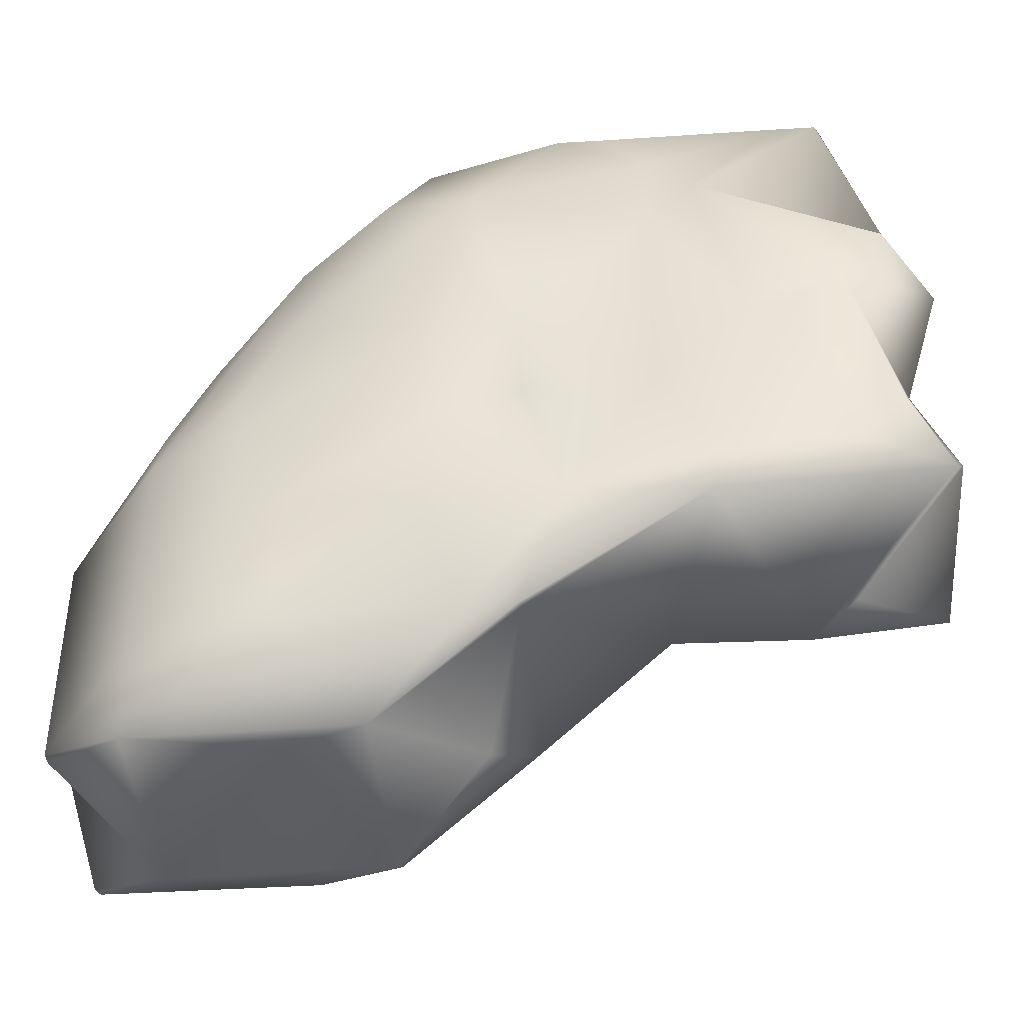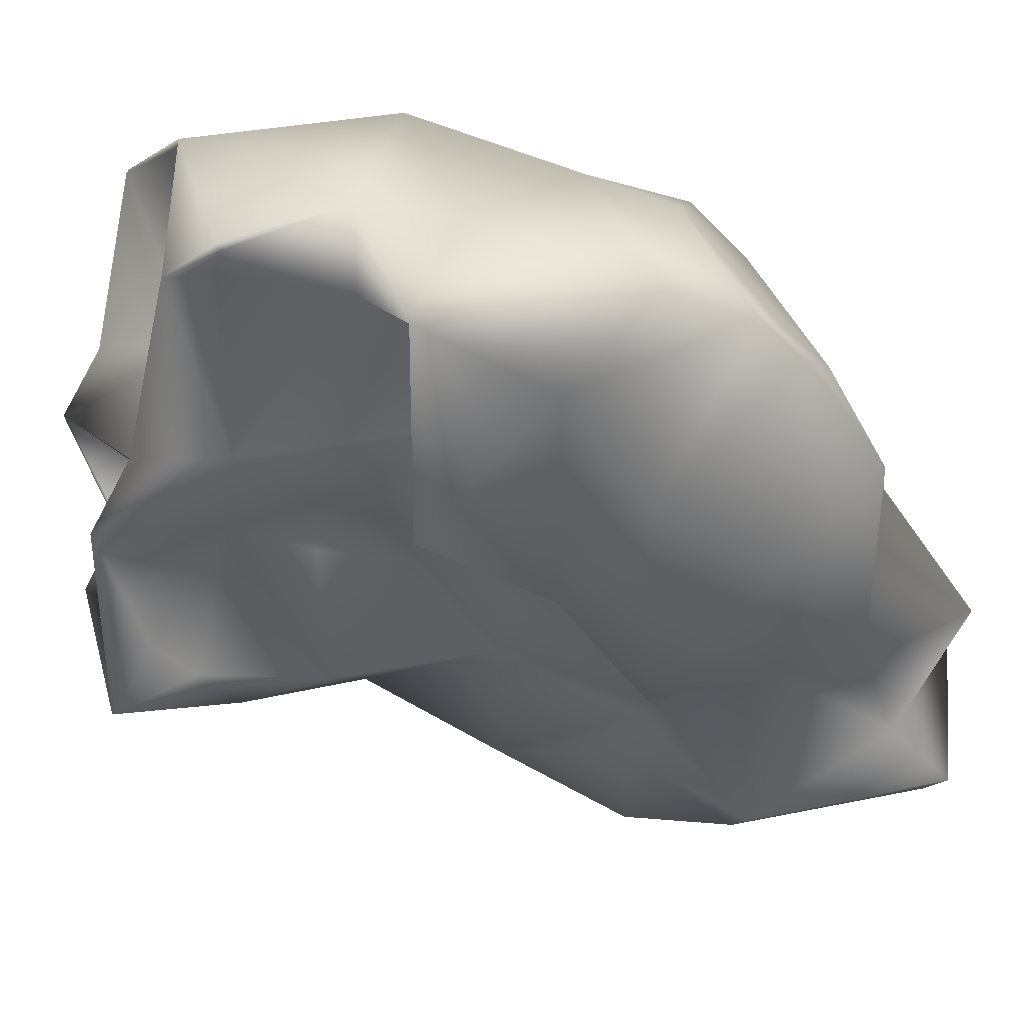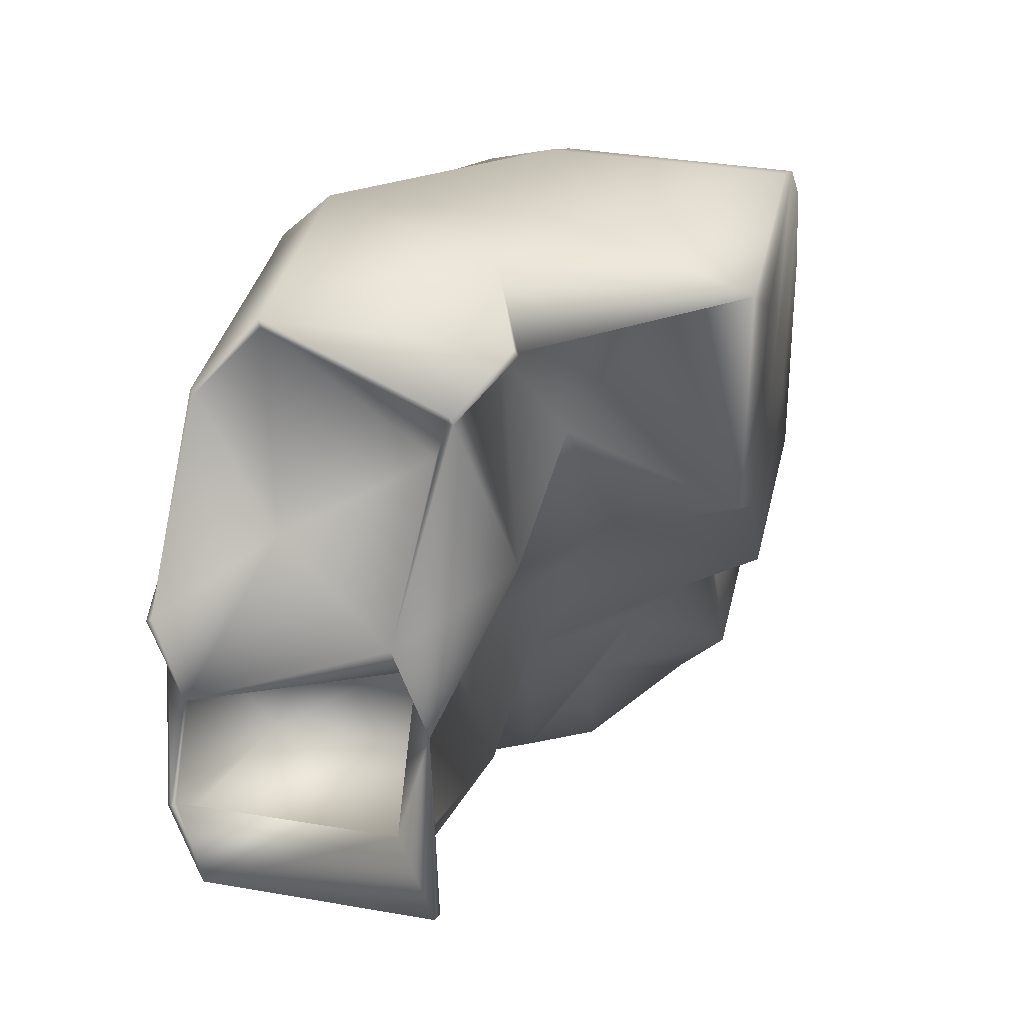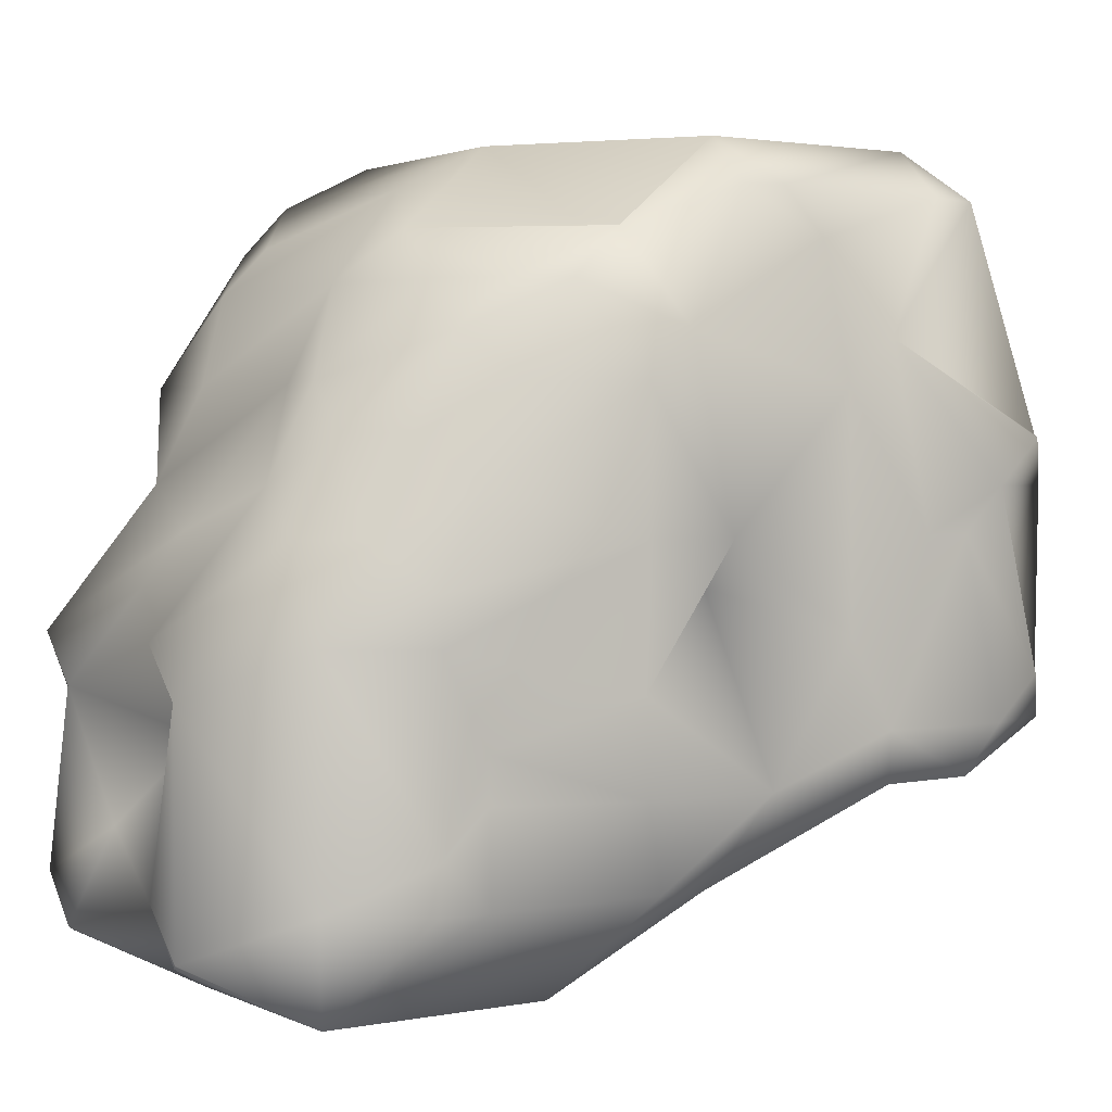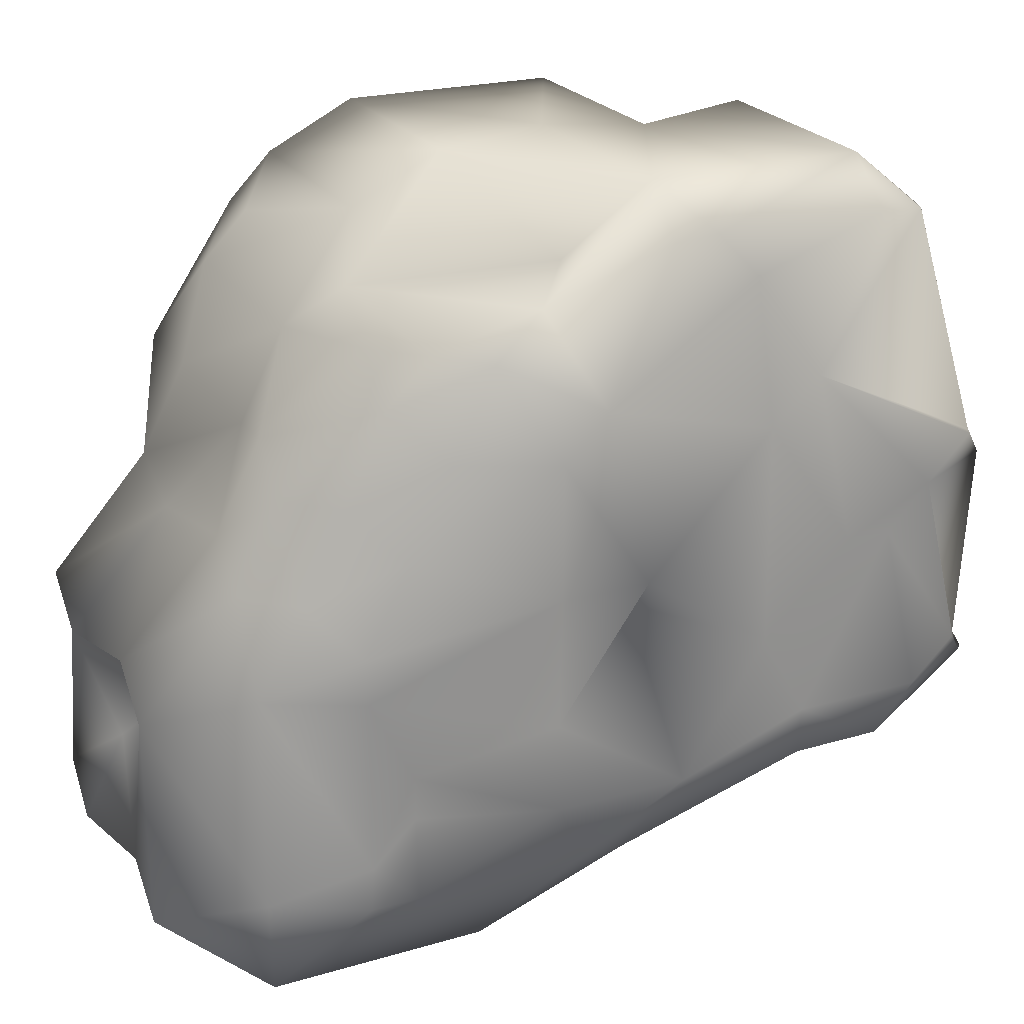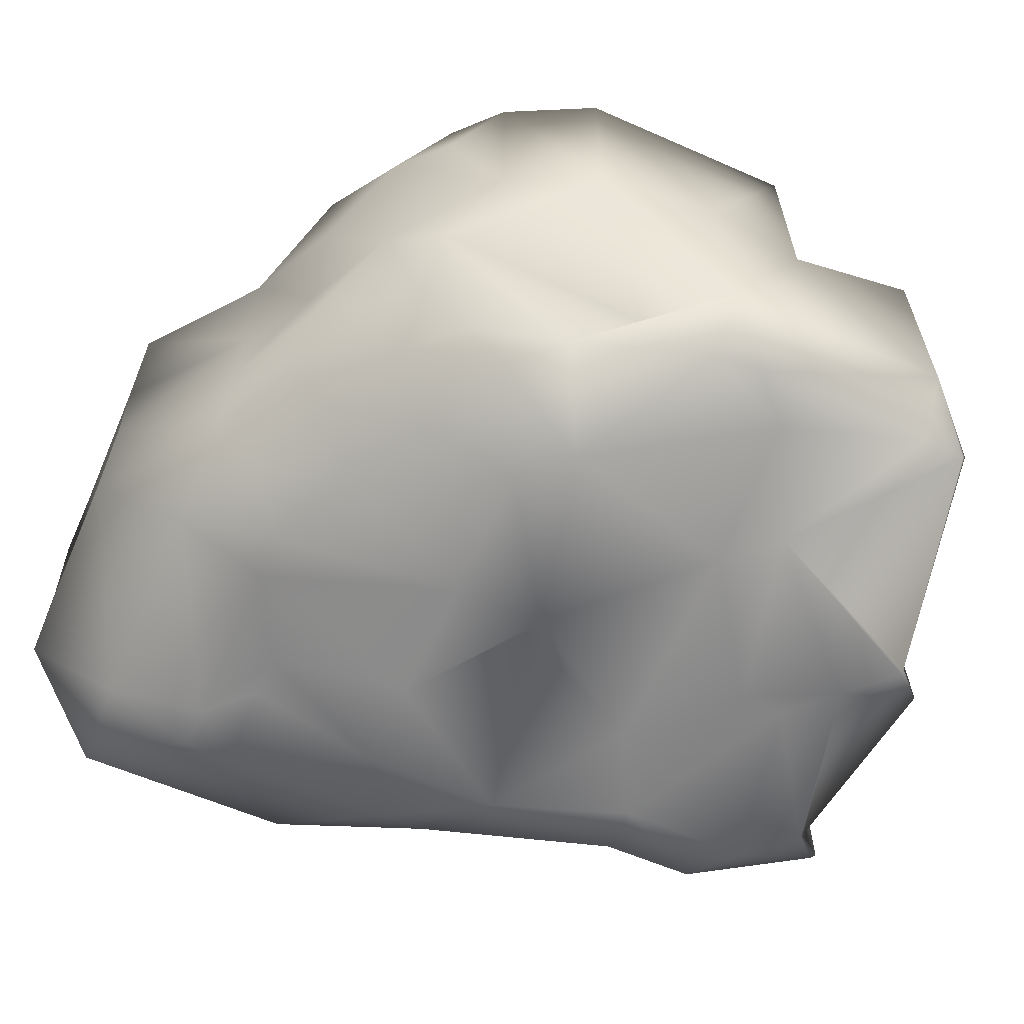
<metadata>
{"format":"obj","ext":"obj","renderer":"f3d","projection":"perspective","resolution":1024,"background":"white","views":[{"elev":-42.0,"azim":-175.3,"up":"+Y"},{"elev":34.1,"azim":-15.4,"up":"+Y"},{"elev":36.1,"azim":-77.5,"up":"+Y"},{"elev":2.0,"azim":146.8,"up":"+Y"},{"elev":23.9,"azim":154.2,"up":"+Y"},{"elev":-61.5,"azim":156.3,"up":"+Z"}]}
</metadata>
<code>
v 0.08345 0.2604 -0.1321
v 0.08245 0.2624 -0.1321
v 0.08346 0.2644 -0.1321
v 0.0815 0.2735 -0.127
v 0.07941 0.2745 -0.127
v 0.08148 0.2735 -0.122
v 0.08244 0.2583 -0.124
v 0.08739 0.2583 -0.124
v 0.08241 0.2593 -0.1229
v 0.07343 0.2654 -0.1281
v 0.07339 0.2624 -0.1281
v 0.07048 0.2624 -0.1281
v 0.07737 0.2594 -0.1319
v 0.07344 0.2613 -0.133
v 0.07743 0.2593 -0.1321
v 0.07144 0.2613 -0.128
v 0.06847 0.2624 -0.1269
v 0.06835 0.2624 -0.127
v 0.07043 0.2735 -0.127
v 0.07038 0.2734 -0.1269
v 0.07142 0.2745 -0.126
v 0.07144 0.2745 -0.131
v 0.07138 0.2734 -0.1321
v 0.07043 0.2734 -0.1321
v 0.07941 0.2643 -0.1219
v 0.08243 0.2674 -0.1219
v 0.07942 0.2694 -0.1219
v 0.08638 0.2604 -0.1239
v 0.08752 0.2644 -0.123
v 0.08444 0.2644 -0.1219
v 0.08542 0.2573 -0.131
v 0.08551 0.2594 -0.1311
v 0.08749 0.2584 -0.1291
v 0.08349 0.2684 -0.1311
v 0.08452 0.2684 -0.13
v 0.08449 0.2664 -0.1311
v 0.07447 0.2644 -0.1331
v 0.07342 0.2624 -0.1331
v 0.07244 0.2664 -0.1331
v 0.07451 0.2694 -0.133
v 0.06845 0.2623 -0.1321
v 0.0714 0.2613 -0.1331
v 0.07443 0.2745 -0.127
v 0.07645 0.2745 -0.1259
v 0.07644 0.2745 -0.131
v 0.07738 0.2673 -0.1219
v 0.07741 0.2724 -0.1219
v 0.08048 0.2573 -0.131
v 0.07844 0.2593 -0.1321
v 0.08544 0.2573 -0.126
v 0.08744 0.2583 -0.1289
v 0.08753 0.2584 -0.124
v 0.08148 0.2694 -0.1321
v 0.0825 0.2704 -0.1311
v 0.0845 0.2694 -0.122
v 0.08352 0.2714 -0.123
v 0.08246 0.2724 -0.1219
v 0.07943 0.2745 -0.122
v 0.0714 0.2694 -0.1259
v 0.07147 0.2733 -0.1269
v 0.07035 0.2734 -0.132
v 0.07143 0.2743 -0.131
v 0.07338 0.2704 -0.1281
v 0.06945 0.2685 -0.1281
v 0.07044 0.2733 -0.1271
v 0.0875 0.2634 -0.1291
v 0.0855 0.2644 -0.1311
v 0.07947 0.2614 -0.1331
v 0.07643 0.2613 -0.1331
v 0.07951 0.2634 -0.133
v 0.08244 0.2614 -0.1321
v 0.07743 0.2664 -0.1331
v 0.07945 0.2694 -0.1331
v 0.07946 0.2664 -0.1331
v 0.07147 0.2743 -0.1259
v 0.06835 0.2673 -0.127
v 0.07442 0.2724 -0.1321
v 0.07344 0.2704 -0.1331
v 0.07539 0.2735 -0.132
v 0.07749 0.2723 -0.129
v 0.08149 0.2714 -0.1311
v 0.07947 0.2724 -0.1321
v 0.08249 0.2725 -0.129
v 0.07141 0.2663 -0.1329
v 0.07141 0.2664 -0.1281
v 0.07338 0.2624 -0.1319
v 0.08453 0.2694 -0.128
v 0.0845 0.2694 -0.129
v 0.08353 0.2714 -0.128
v 0.07737 0.2663 -0.125
v 0.08748 0.2594 -0.1229
v 0.07844 0.2704 -0.1331
v 0.08251 0.2714 -0.13
v 0.08249 0.2674 -0.1321
v 0.07735 0.2654 -0.132
v 0.07143 0.2664 -0.1279
v 0.07147 0.2694 -0.1309
v 0.07645 0.2734 -0.1321
v 0.08045 0.2573 -0.1261
v 0.07437 0.2694 -0.1219
v 0.06835 0.2674 -0.132
v 0.0694 0.2685 -0.133
v 0.06942 0.2684 -0.1331
v 0.0734 0.2674 -0.1269
v 0.06947 0.2634 -0.1281
v 0.06835 0.2624 -0.132
v 0.0744 0.2744 -0.1219
v 0.08049 0.2714 -0.1321
v 0.08248 0.2725 -0.123
v 0.07043 0.2674 -0.1331
v 0.07143 0.2664 -0.1331
v 0.06943 0.2634 -0.1331
v 0.08552 0.2664 -0.13
v 0.08239 0.2594 -0.1321
v 0.0845 0.2694 -0.124
v 0.08552 0.2674 -0.124
v 0.08751 0.2644 -0.128
v 0.08038 0.2574 -0.1259
v 0.07444 0.2613 -0.1281
v 0.08349 0.2654 -0.1321
v 0.07045 0.2624 -0.1331
v 0.08552 0.2674 -0.129
v 0.07441 0.2724 -0.1269
v 0.08349 0.2594 -0.1321
v 0.0774 0.2624 -0.1269
v 0.08046 0.2624 -0.1239
v 0.08036 0.2614 -0.1249
v 0.07741 0.2594 -0.1269
v 0.07345 0.2624 -0.1269
v 0.0754 0.2653 -0.1269
v 0.07342 0.2654 -0.1279
v 0.07843 0.2593 -0.1271
v 0.08538 0.2665 -0.125
v 0.08238 0.2635 -0.124
v 0.07738 0.2723 -0.1241
v 0.08751 0.2633 -0.124
v 0.0825 0.2584 -0.1289
v 0.0875 0.2594 -0.128
v 0.06936 0.2634 -0.133
v 0.06949 0.2634 -0.1329
v 0.07045 0.2624 -0.1279
v 0.08553 0.2624 -0.126
v 0.07045 0.2624 -0.1329
v 0.08652 0.2604 -0.124
v 0.07637 0.2694 -0.1259
v 0.08038 0.2594 -0.1259
v 0.06947 0.2634 -0.1279
v 0.07143 0.2733 -0.1271
v 0.07039 0.2623 -0.128
f 1 2 3
f 4 5 6
f 7 8 9
f 10 11 12
f 13 14 15
f 16 17 18
f 19 20 21
f 22 23 24
f 25 26 27
f 28 29 30
f 31 32 33
f 34 35 36
f 37 38 39
f 39 40 37
f 16 41 42
f 43 44 45
f 46 27 47
f 48 15 49
f 48 13 15
f 50 31 51
f 52 8 50
f 34 53 54
f 55 56 57
f 6 58 47
f 59 60 20
f 22 61 62
f 63 64 65
f 58 6 5
f 45 44 5
f 66 32 67
f 68 69 70
f 68 2 71
f 50 8 7
f 27 57 6
f 32 1 67
f 72 73 74
f 21 75 43
f 59 64 76
f 20 64 59
f 23 77 78
f 79 77 23
f 5 80 45
f 81 82 83
f 84 10 85
f 86 10 84
f 76 18 17
f 87 88 89
f 25 46 90
f 9 91 28
f 73 72 92
f 8 91 9
f 93 83 89
f 73 53 94
f 35 54 88
f 93 54 81
f 88 93 89
f 54 35 34
f 95 37 72
f 69 37 95
f 59 76 96
f 43 45 22
f 63 97 64
f 43 22 21
f 98 82 92
f 88 54 93
f 27 26 57
f 50 7 99
f 46 47 100
f 8 52 91
f 45 82 98
f 101 102 103
f 59 96 104
f 95 70 69
f 23 78 24
f 81 83 93
f 5 4 83
f 18 105 106
f 76 105 18
f 58 107 47
f 92 82 108
f 61 22 24
f 58 44 107
f 4 6 109
f 109 6 57
f 110 111 112
f 113 36 35
f 27 6 47
f 114 68 71
f 114 71 1
f 78 39 110
f 4 89 83
f 89 115 87
f 31 33 51
f 116 115 55
f 34 94 53
f 66 33 32
f 113 117 66
f 67 113 66
f 53 108 54
f 82 81 108
f 92 108 73
f 54 108 81
f 7 118 99
f 14 119 16
f 13 119 14
f 22 79 23
f 49 69 68
f 49 15 69
f 89 56 115
f 120 3 74
f 73 108 53
f 109 57 56
f 72 74 70
f 48 114 31
f 1 71 2
f 112 111 121
f 4 56 89
f 109 56 4
f 35 122 113
f 21 22 19
f 10 86 11
f 123 43 75
f 69 15 14
f 42 41 121
f 102 61 24
f 103 110 101
f 87 122 88
f 110 103 78
f 78 103 102
f 78 102 24
f 69 38 37
f 113 122 117
f 120 74 94
f 120 36 67
f 67 36 113
f 124 32 31
f 3 120 67
f 30 26 25
f 38 111 39
f 121 111 38
f 94 36 120
f 34 36 94
f 64 85 76
f 19 65 20
f 90 125 126
f 90 126 25
f 85 101 84
f 5 44 58
f 127 126 125
f 128 127 125
f 30 116 55
f 94 74 73
f 95 72 70
f 129 130 131
f 101 97 102
f 64 97 101
f 35 88 122
f 118 128 132
f 118 132 99
f 74 3 70
f 49 114 48
f 79 98 77
f 133 116 29
f 30 29 116
f 134 30 25
f 100 47 107
f 107 135 100
f 42 14 16
f 133 136 117
f 29 136 133
f 119 128 125
f 119 125 129
f 13 48 132
f 102 97 61
f 32 124 1
f 117 122 133
f 99 137 50
f 31 50 137
f 48 137 99
f 31 137 48
f 28 136 29
f 91 136 28
f 55 57 26
f 27 46 25
f 129 16 119
f 125 130 129
f 33 66 138
f 33 138 51
f 22 45 79
f 50 51 138
f 50 138 52
f 40 78 77
f 41 139 112
f 105 12 140
f 128 119 13
f 55 26 30
f 82 80 83
f 107 44 43
f 21 20 75
f 133 122 87
f 133 87 116
f 13 132 128
f 85 10 12
f 129 141 16
f 17 16 141
f 66 142 138
f 107 123 135
f 123 107 43
f 134 25 126
f 84 101 140
f 84 140 86
f 127 9 126
f 134 126 9
f 110 139 101
f 112 139 110
f 105 140 106
f 87 115 116
f 14 42 38
f 112 121 41
f 105 76 85
f 104 130 90
f 90 46 100
f 125 90 130
f 64 101 85
f 140 101 139
f 140 139 106
f 86 143 12
f 30 134 28
f 9 28 134
f 52 144 91
f 52 138 144
f 91 144 136
f 59 145 123
f 59 104 145
f 135 145 100
f 123 145 135
f 90 100 145
f 90 145 104
f 9 146 7
f 127 146 9
f 85 12 105
f 56 55 115
f 14 38 69
f 124 31 114
f 92 72 40
f 72 37 40
f 144 138 142
f 144 142 136
f 92 77 98
f 17 147 76
f 136 142 117
f 117 142 66
f 141 96 147
f 78 40 39
f 70 3 2
f 70 2 68
f 141 147 17
f 128 146 127
f 96 131 104
f 86 12 11
f 140 12 143
f 96 129 131
f 20 65 64
f 63 65 148
f 128 118 146
f 123 60 59
f 75 60 123
f 3 67 1
f 45 98 79
f 86 140 143
f 38 42 121
f 110 39 111
f 48 99 132
f 83 80 5
f 75 20 60
f 82 45 80
f 118 7 146
f 40 77 92
f 106 139 41
f 63 148 62
f 63 62 97
f 97 62 61
f 148 65 62
f 65 19 62
f 22 62 19
f 96 76 147
f 141 129 96
f 1 124 114
f 18 149 16
f 106 149 18
f 68 114 49
f 104 131 130
f 106 41 149
f 16 149 41

</code>
